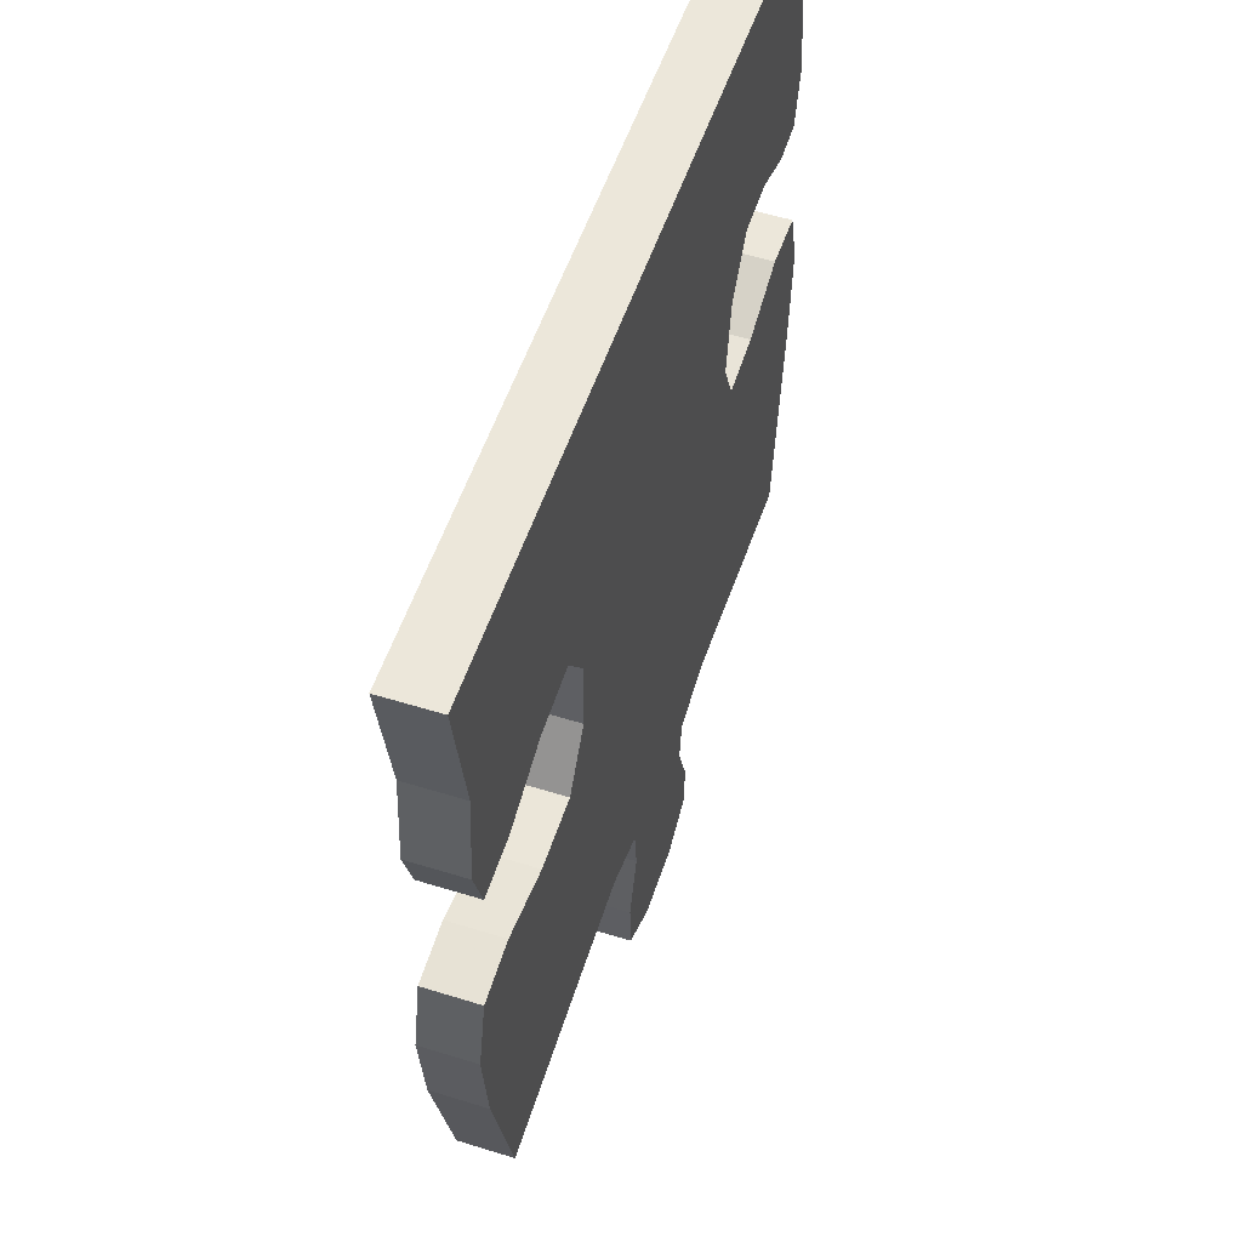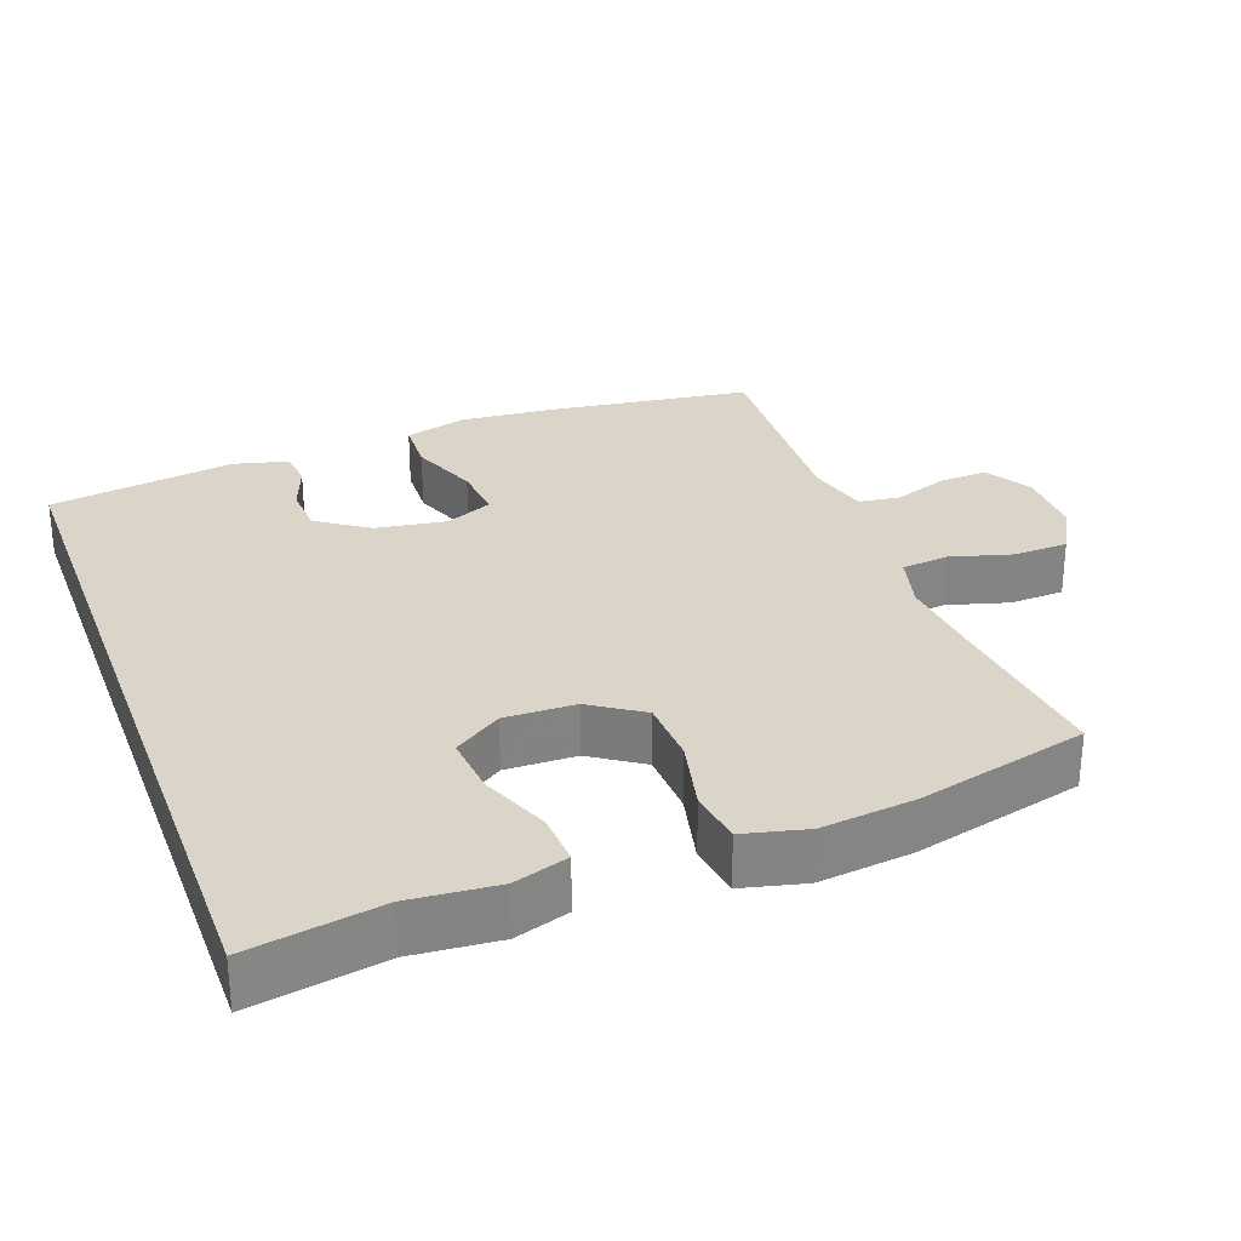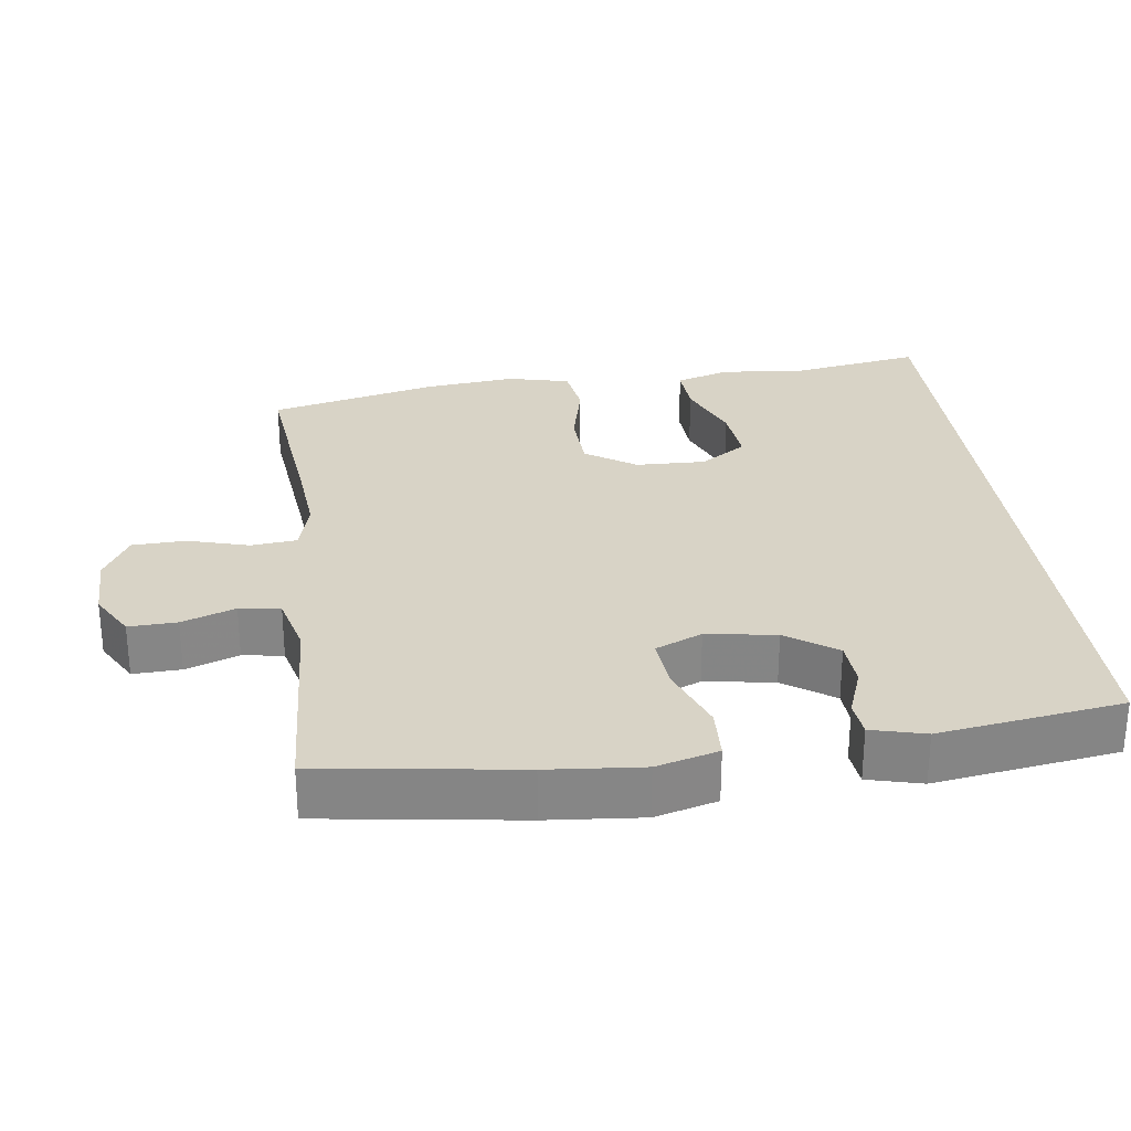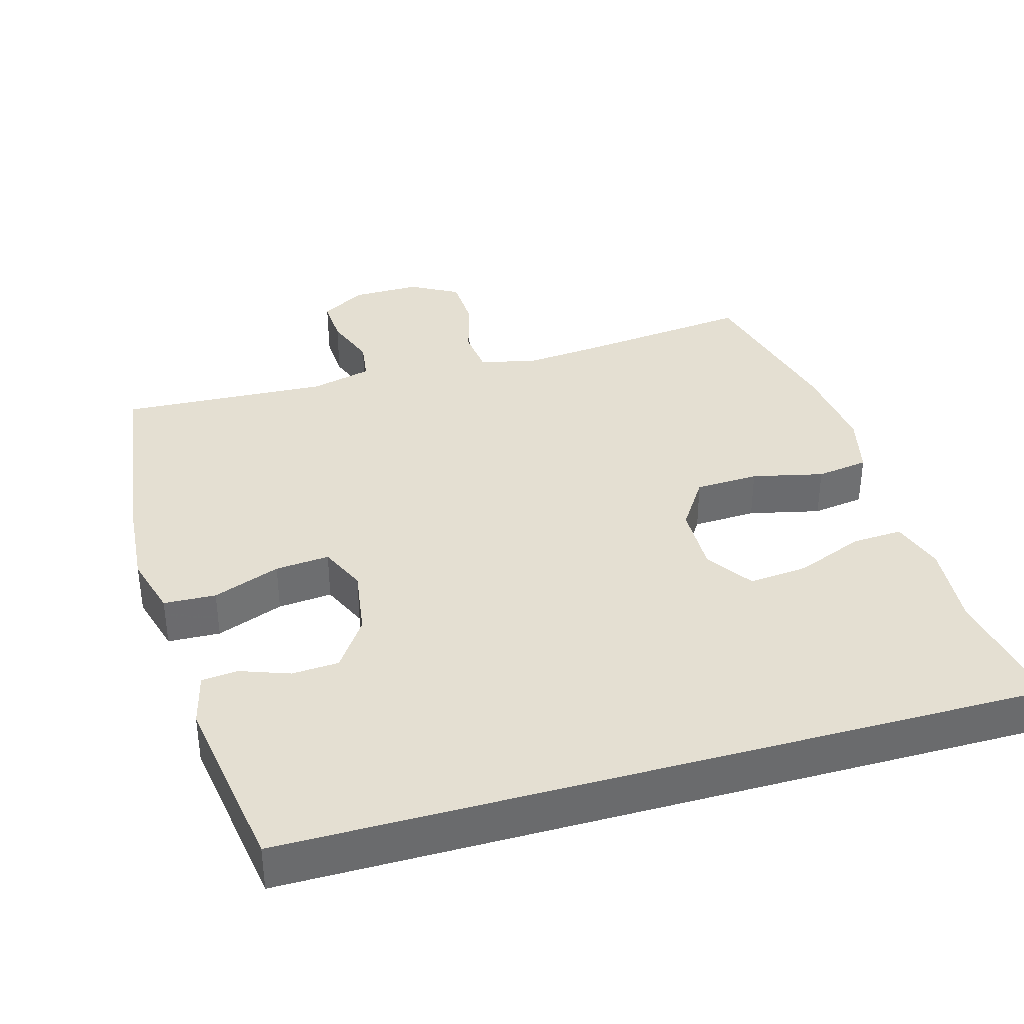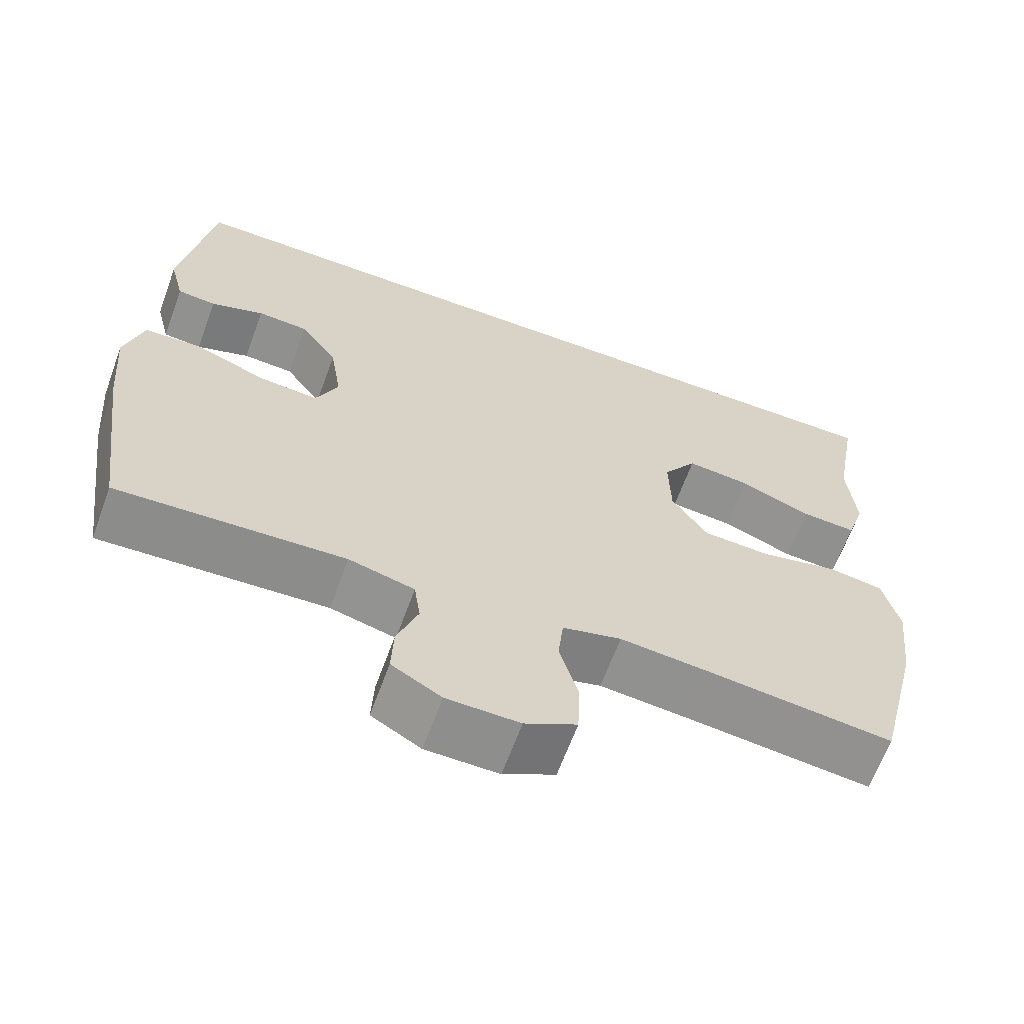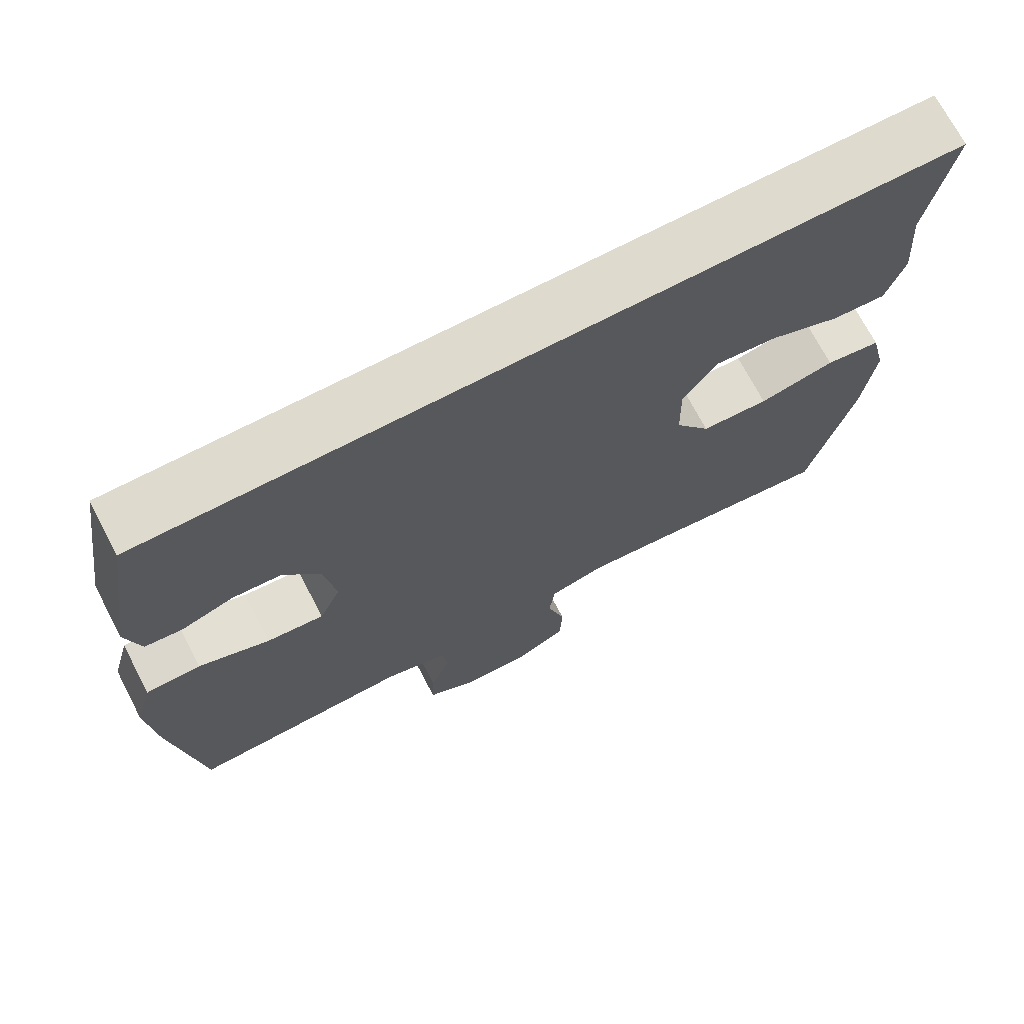
<metadata>
{"format":"obj","ext":"obj","renderer":"f3d","projection":"perspective","resolution":1024,"background":"white","views":[{"elev":54.1,"azim":108.3,"up":"+Z"},{"elev":29.1,"azim":69.8,"up":"+Y"},{"elev":28.2,"azim":-97.2,"up":"+Y"},{"elev":36.9,"azim":-15.9,"up":"+Y"},{"elev":-64.8,"azim":-20.1,"up":"+Z"},{"elev":71.2,"azim":-27.6,"up":"+Z"}]}
</metadata>
<code>
v -0.481 0.07 0.5
v 0.579 0.07 0.5
v 0.547 0.07 0.319
v 0.557 0.07 0.199
v 0.533 0.07 0.124
v 0.462 0.07 0.128
v 0.368 0.07 0.166
v 0.285 0.07 0.174
v 0.241 0.07 0.109
v 0.243 0.07 0.012
v 0.29 0.07 -0.059
v 0.379 0.07 -0.063
v 0.479 0.07 -0.04
v 0.552 0.07 -0.051
v 0.573 0.07 -0.138
v 0.558 0.07 -0.266
v 0.5 0.07 -0.5
v 0.26 0.07 -0.473
v 0.144 0.07 -0.462
v 0.068 0.07 -0.482
v 0.061 0.07 -0.546
v 0.085 0.07 -0.631
v 0.082 0.07 -0.706
v 0.015 0.07 -0.743
v -0.079 0.07 -0.742
v -0.143 0.07 -0.705
v -0.14 0.07 -0.638
v -0.113 0.07 -0.564
v -0.121 0.07 -0.507
v -0.206 0.07 -0.485
v -0.5 0.07 -0.5
v -0.538 0.07 -0.224
v -0.549 0.07 -0.092
v -0.525 0.07 -0.006
v -0.452 0.07 -0.003
v -0.358 0.07 -0.039
v -0.282 0.07 -0.046
v -0.253 0.07 0.019
v -0.268 0.07 0.116
v -0.316 0.07 0.186
v -0.382 0.07 0.19
v -0.451 0.07 0.165
v -0.501 0.07 0.17
v -0.52 0.07 0.245
v -0.481 0 0.5
v 0.579 0 0.5
v 0.547 0 0.319
v 0.557 0 0.199
v 0.533 0 0.124
v 0.462 0 0.128
v 0.368 0 0.166
v 0.285 0 0.174
v 0.241 0 0.109
v 0.243 0 0.012
v 0.29 0 -0.059
v 0.379 0 -0.063
v 0.479 0 -0.04
v 0.552 0 -0.051
v 0.573 0 -0.138
v 0.558 0 -0.266
v 0.5 0 -0.5
v 0.26 0 -0.473
v 0.144 0 -0.462
v 0.068 0 -0.482
v 0.061 0 -0.546
v 0.085 0 -0.631
v 0.082 0 -0.706
v 0.015 0 -0.743
v -0.079 0 -0.742
v -0.143 0 -0.705
v -0.14 0 -0.638
v -0.113 0 -0.564
v -0.121 0 -0.507
v -0.206 0 -0.485
v -0.5 0 -0.5
v -0.538 0 -0.224
v -0.549 0 -0.092
v -0.525 0 -0.006
v -0.452 0 -0.003
v -0.358 0 -0.039
v -0.282 0 -0.046
v -0.253 0 0.019
v -0.268 0 0.116
v -0.316 0 0.186
v -0.382 0 0.19
v -0.451 0 0.165
v -0.501 0 0.17
v -0.52 0 0.245
f 41 42 43 44
f 40 41 44 1
f 39 40 1 2
f 38 39 2 3
f 37 38 3
f 33 34 35 36
f 33 36 37
f 30 31 32 33
f 29 30 33 37
f 25 26 27 28
f 25 28 29
f 24 25 29
f 21 22 23 24
f 20 21 24 29
f 19 20 29 37
f 15 16 17 18
f 12 13 14 15
f 11 12 15 18
f 10 11 18 19
f 4 5 6 7
f 4 7 8
f 3 4 8
f 37 3 8
f 9 10 19 37
f 8 9 37
f 88 87 86 85
f 45 88 85 84
f 46 45 84 83
f 47 46 83 82
f 47 82 81
f 80 79 78 77
f 81 80 77
f 77 76 75 74
f 81 77 74 73
f 72 71 70 69
f 73 72 69
f 73 69 68
f 68 67 66 65
f 73 68 65 64
f 81 73 64 63
f 62 61 60 59
f 59 58 57 56
f 62 59 56 55
f 63 62 55 54
f 51 50 49 48
f 52 51 48
f 52 48 47
f 52 47 81
f 81 63 54 53
f 81 53 52
f 1 45 46 2
f 2 46 47 3
f 3 47 48 4
f 4 48 49 5
f 5 49 50 6
f 6 50 51 7
f 7 51 52 8
f 8 52 53 9
f 9 53 54 10
f 10 54 55 11
f 11 55 56 12
f 12 56 57 13
f 13 57 58 14
f 14 58 59 15
f 15 59 60 16
f 16 60 61 17
f 17 61 62 18
f 18 62 63 19
f 19 63 64 20
f 20 64 65 21
f 21 65 66 22
f 22 66 67 23
f 23 67 68 24
f 24 68 69 25
f 25 69 70 26
f 26 70 71 27
f 27 71 72 28
f 28 72 73 29
f 29 73 74 30
f 30 74 75 31
f 31 75 76 32
f 32 76 77 33
f 33 77 78 34
f 34 78 79 35
f 35 79 80 36
f 36 80 81 37
f 37 81 82 38
f 38 82 83 39
f 39 83 84 40
f 40 84 85 41
f 41 85 86 42
f 42 86 87 43
f 43 87 88 44
f 44 88 45 1

</code>
